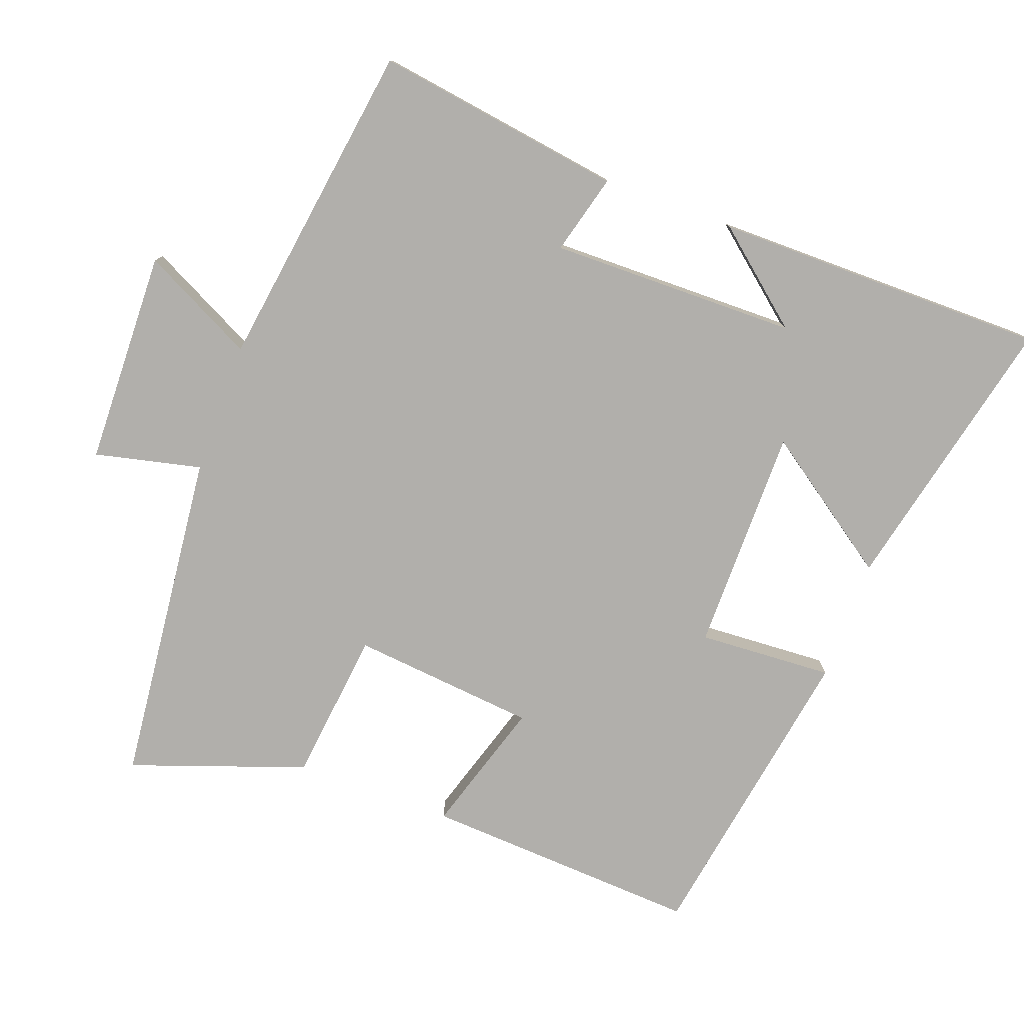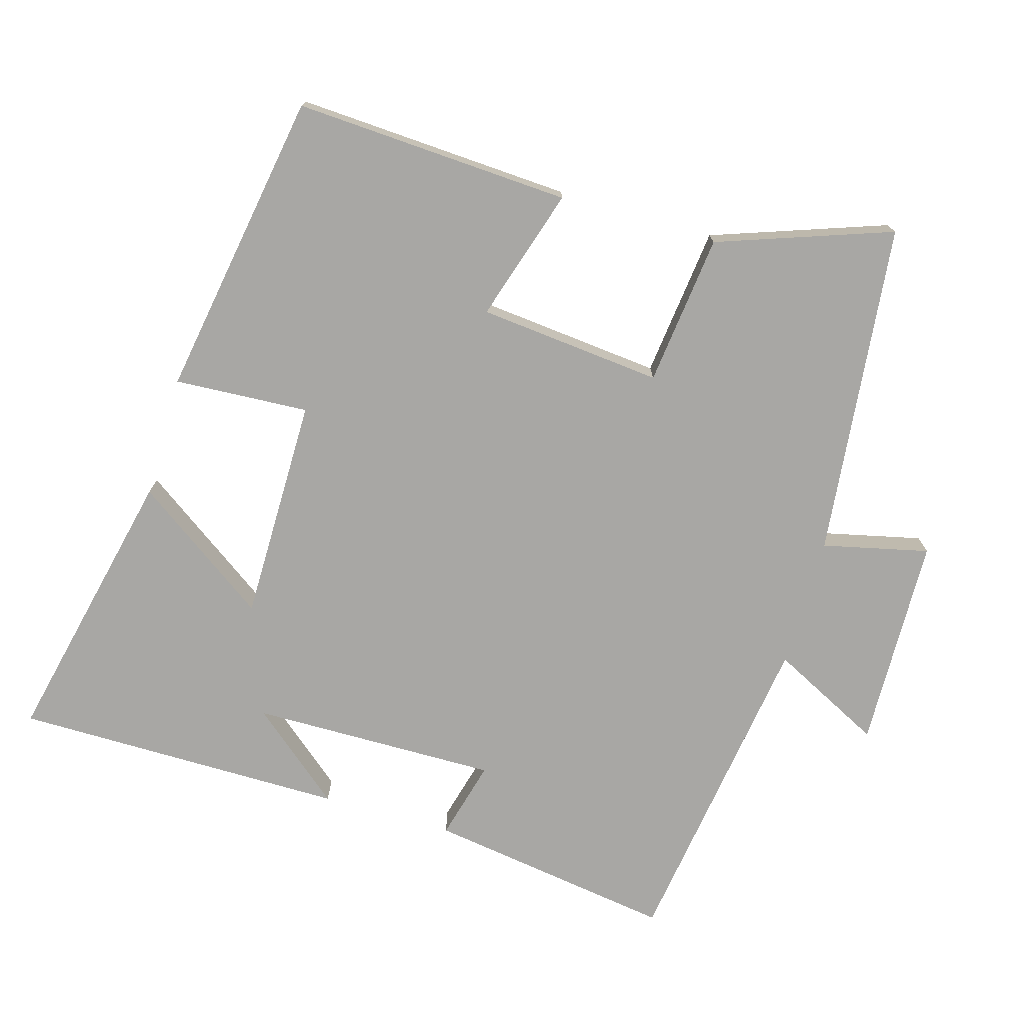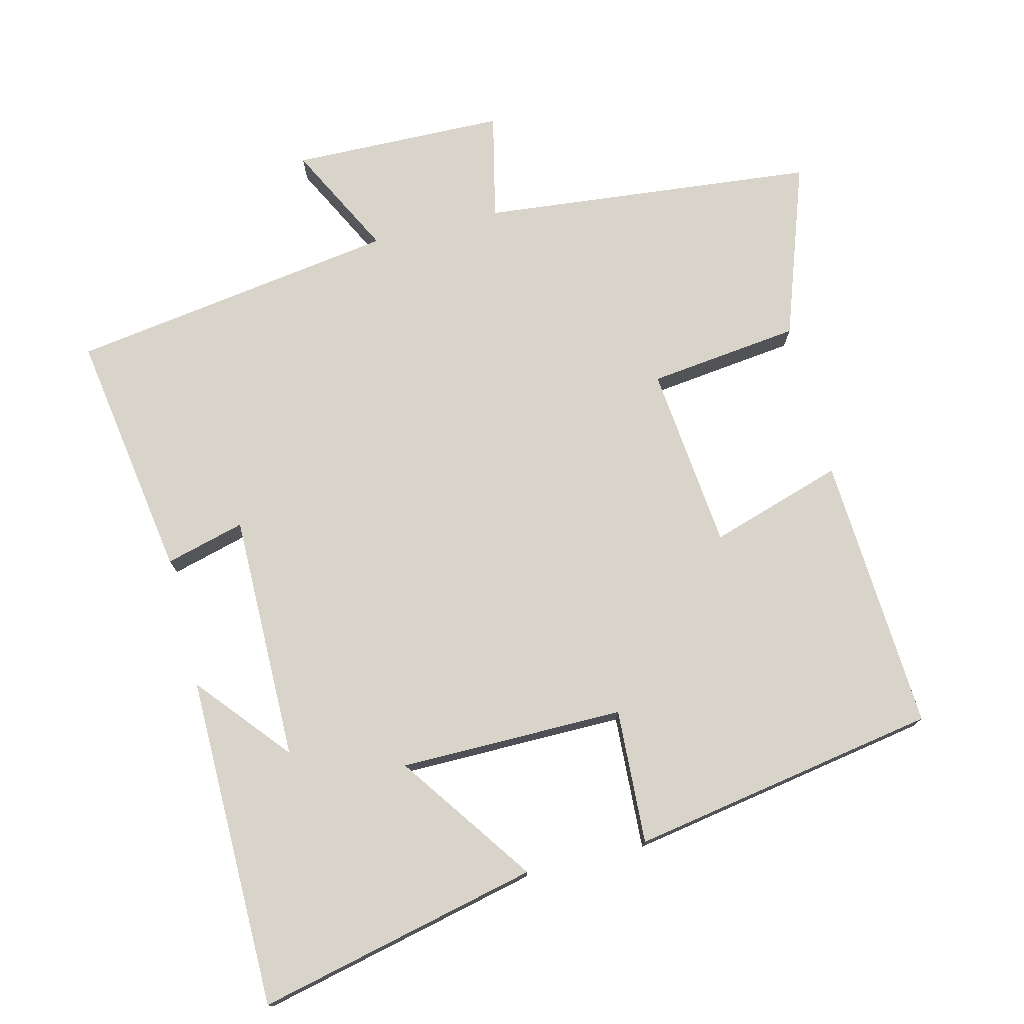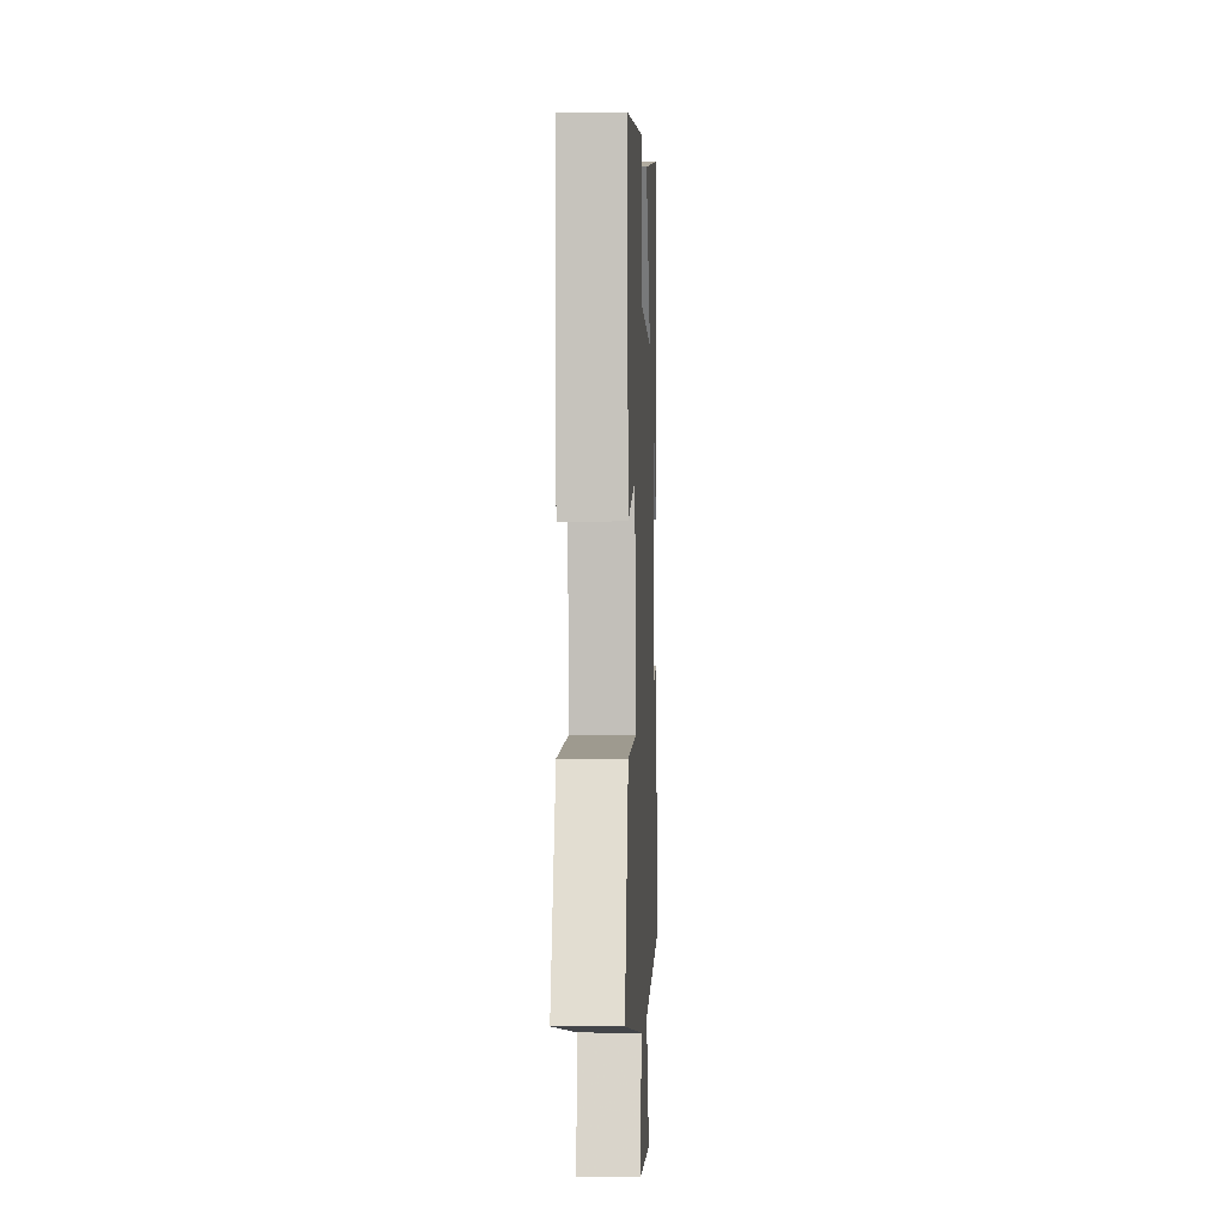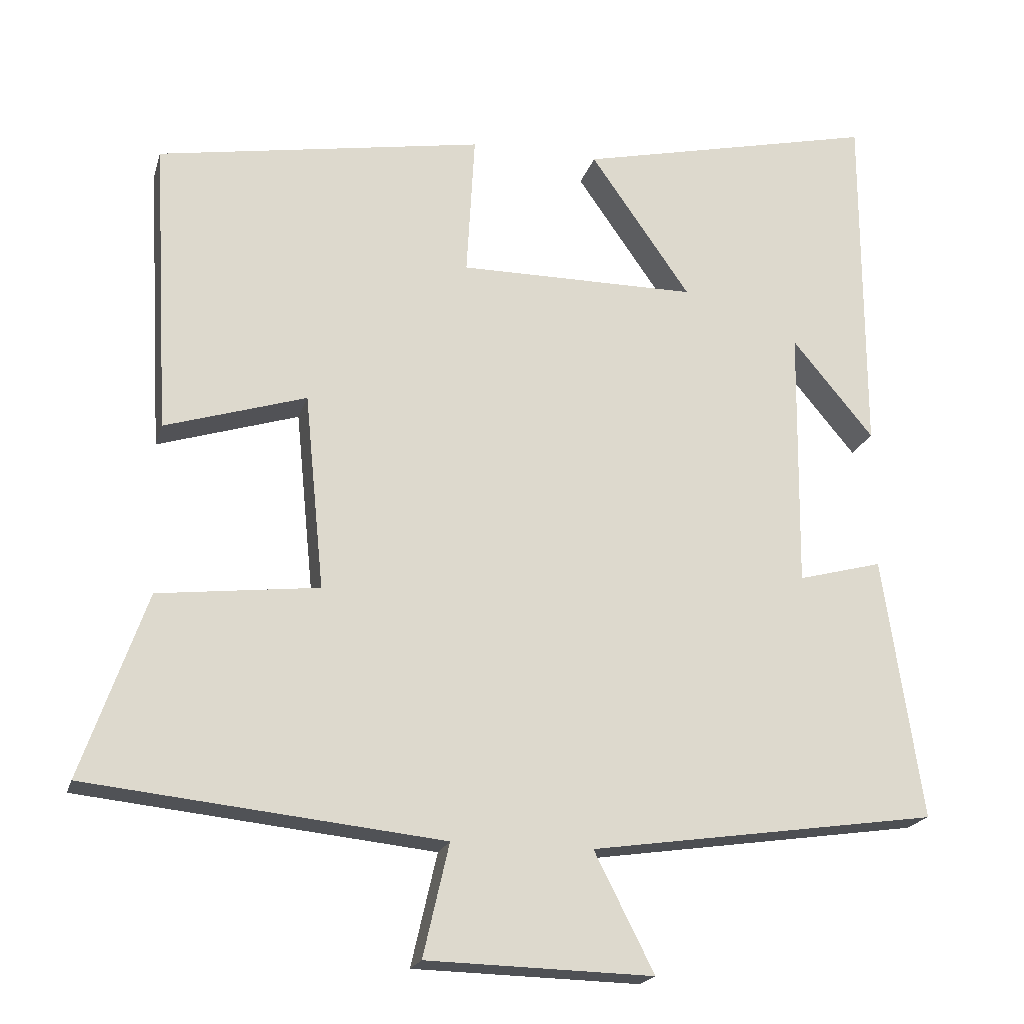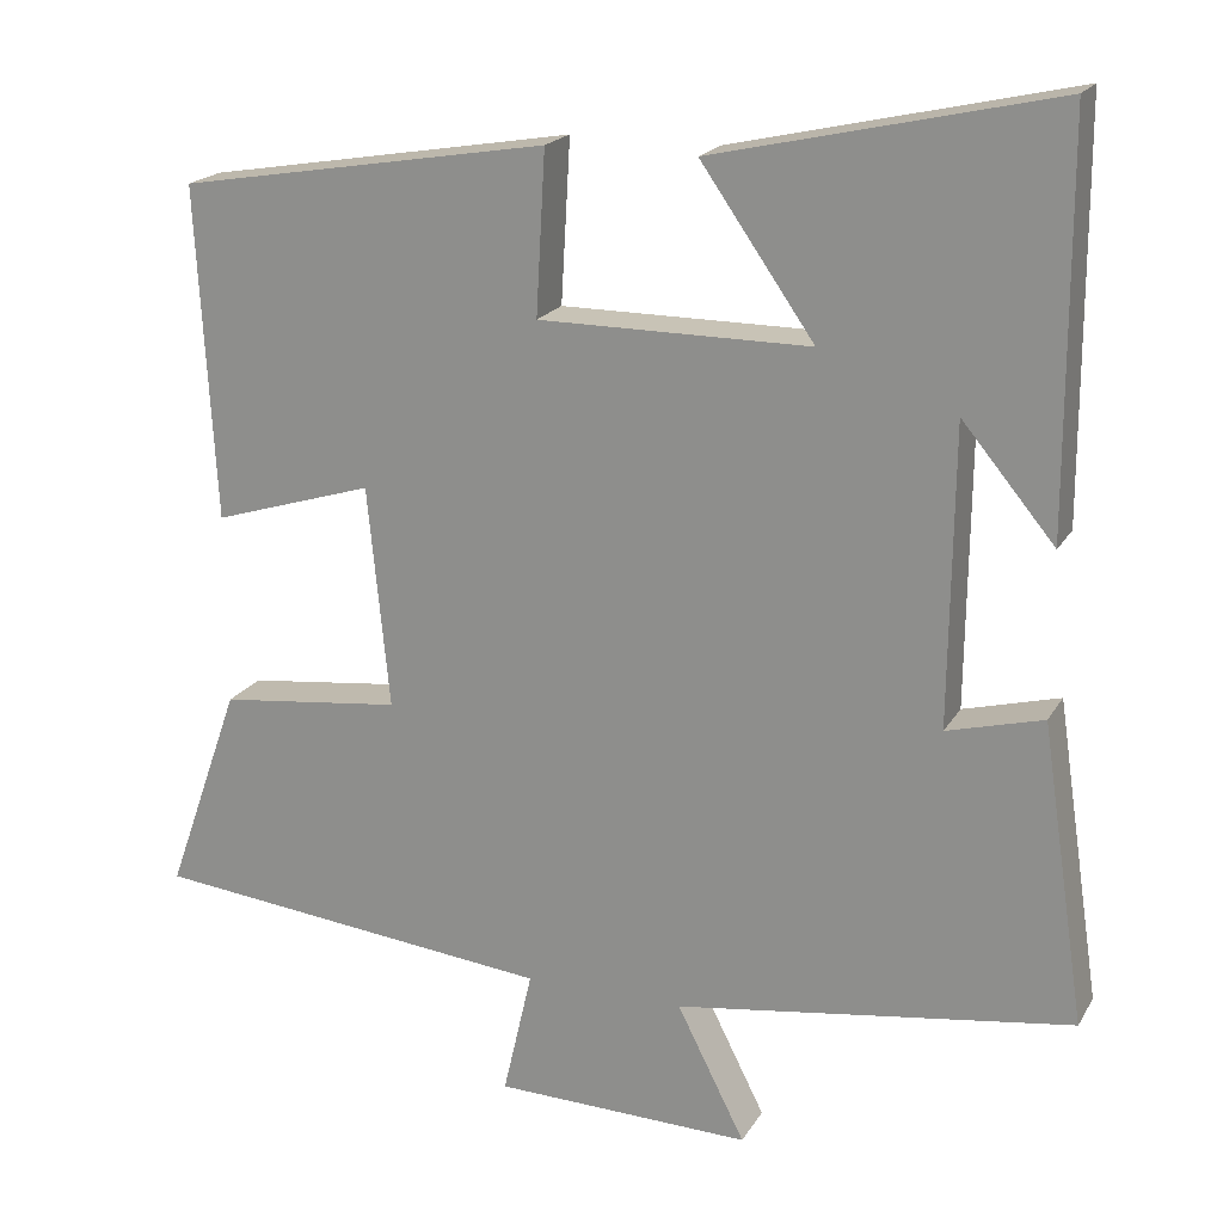
<metadata>
{"format":"obj","ext":"obj","renderer":"f3d","projection":"perspective","resolution":1024,"background":"white","views":[{"elev":-78.1,"azim":-110.2,"up":"+Y"},{"elev":-74.6,"azim":73.8,"up":"+Y"},{"elev":75.5,"azim":-14.2,"up":"+Y"},{"elev":-2.9,"azim":92.4,"up":"+Z"},{"elev":-19.6,"azim":165.4,"up":"+Z"},{"elev":19.5,"azim":-157.9,"up":"+Z"}]}
</metadata>
<code>
v -0.499 0.07 0.591
v -0.095 0.07 0.5
v -0.23 0.07 0.307
v 0.092 0.07 0.307
v 0.081 0.07 0.5
v 0.522 0.07 0.426
v 0.5 0.07 0.03
v 0.309 0.07 0.089
v 0.283 0.07 -0.175
v 0.5 0.07 -0.2
v 0.588 0.07 -0.449
v 0.108 0.07 -0.5
v 0.143 0.07 -0.652
v -0.163 0.07 -0.66
v -0.082 0.07 -0.5
v -0.553 0.07 -0.432
v -0.5 0.07 -0.077
v -0.386 0.07 -0.107
v -0.39 0.07 0.247
v -0.5 0.07 0.115
v -0.499 0 0.591
v -0.095 0 0.5
v -0.23 0 0.307
v 0.092 0 0.307
v 0.081 0 0.5
v 0.522 0 0.426
v 0.5 0 0.03
v 0.309 0 0.089
v 0.283 0 -0.175
v 0.5 0 -0.2
v 0.588 0 -0.449
v 0.108 0 -0.5
v 0.143 0 -0.652
v -0.163 0 -0.66
v -0.082 0 -0.5
v -0.553 0 -0.432
v -0.5 0 -0.077
v -0.386 0 -0.107
v -0.39 0 0.247
v -0.5 0 0.115
f 19 20 1
f 15 16 17 18
f 15 18 19
f 12 13 14 15
f 11 12 15
f 10 11 15
f 9 10 15
f 8 9 15 19
f 6 7 8
f 5 6 8
f 4 5 8
f 3 4 8 19
f 1 2 3 19
f 21 40 39
f 38 37 36 35
f 39 38 35
f 35 34 33 32
f 35 32 31
f 35 31 30
f 35 30 29
f 39 35 29 28
f 28 27 26
f 28 26 25
f 28 25 24
f 39 28 24 23
f 39 23 22 21
f 1 21 22 2
f 2 22 23 3
f 3 23 24 4
f 4 24 25 5
f 5 25 26 6
f 6 26 27 7
f 7 27 28 8
f 8 28 29 9
f 9 29 30 10
f 10 30 31 11
f 11 31 32 12
f 12 32 33 13
f 13 33 34 14
f 14 34 35 15
f 15 35 36 16
f 16 36 37 17
f 17 37 38 18
f 18 38 39 19
f 19 39 40 20
f 20 40 21 1

</code>
